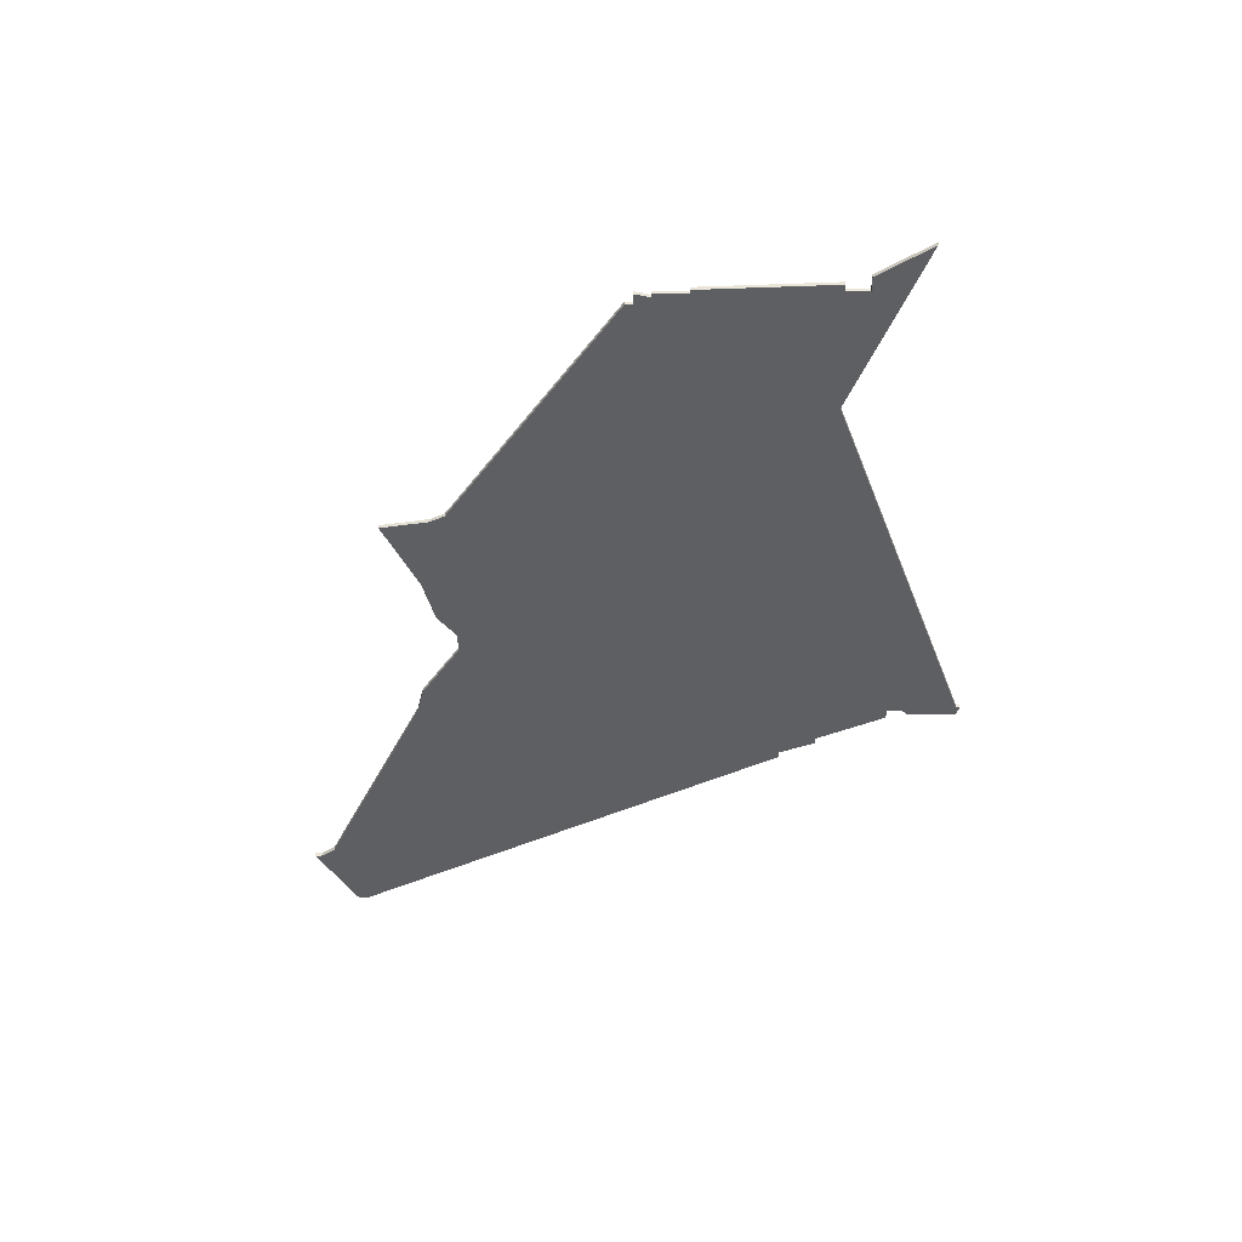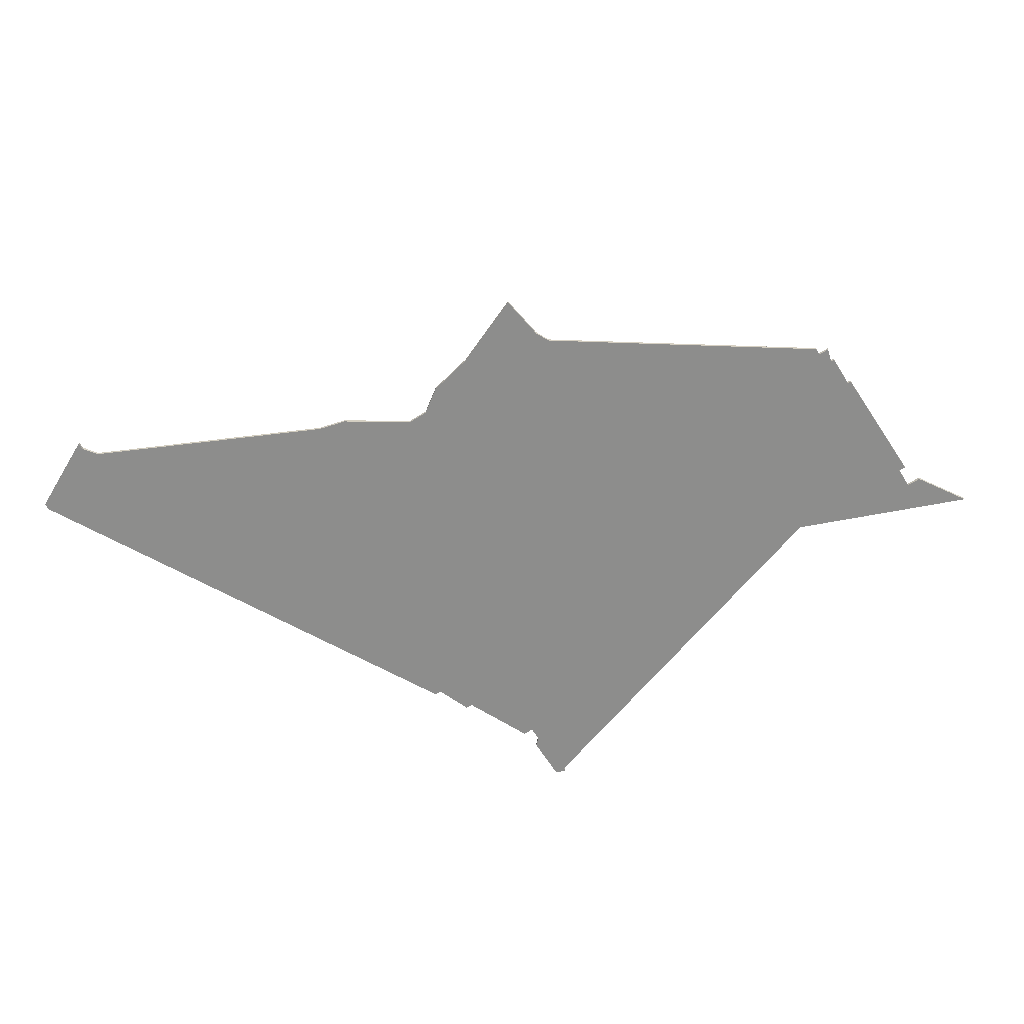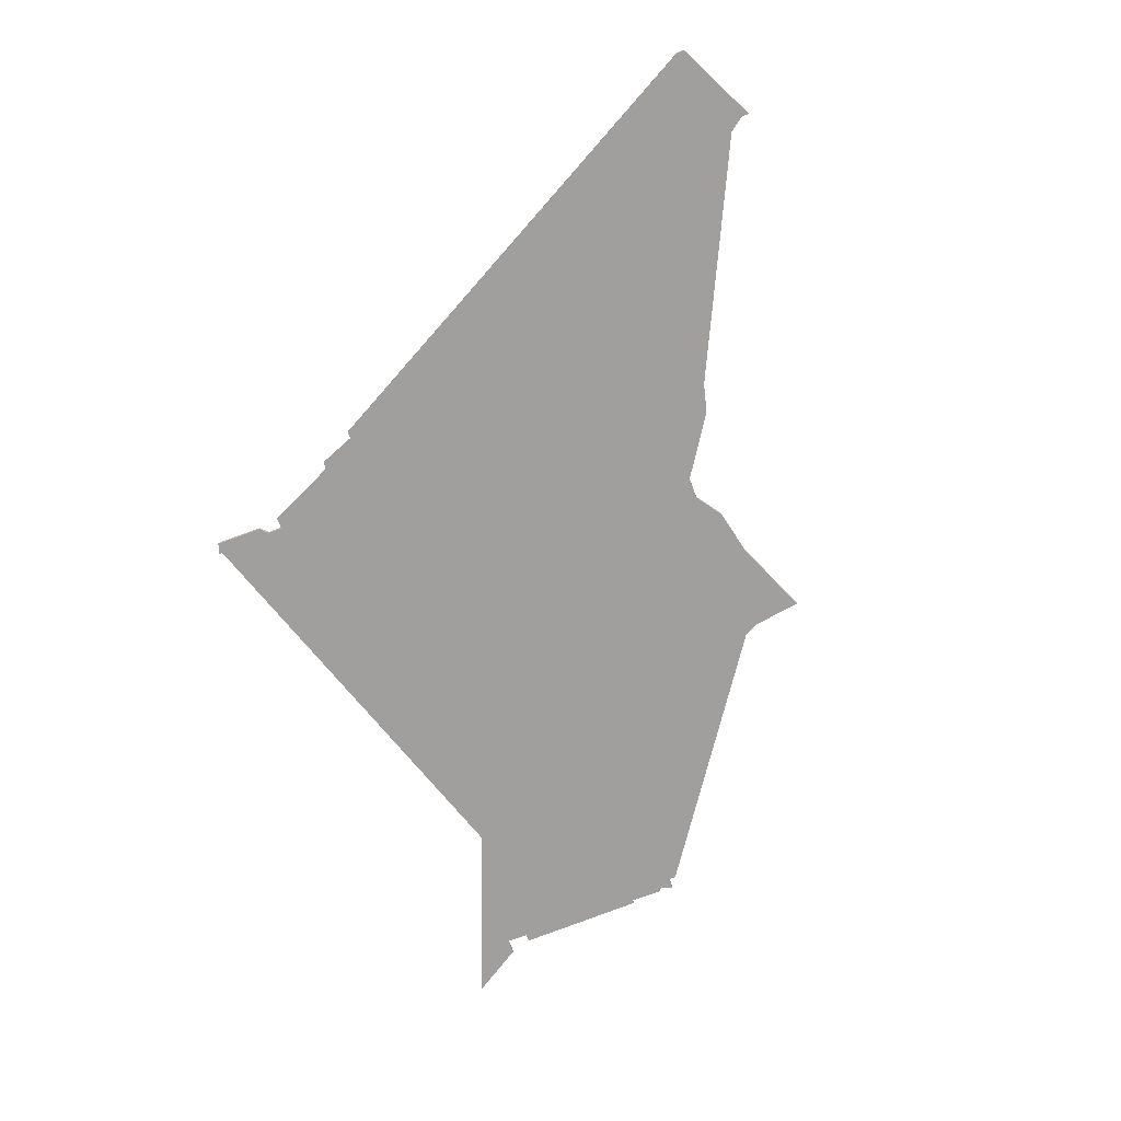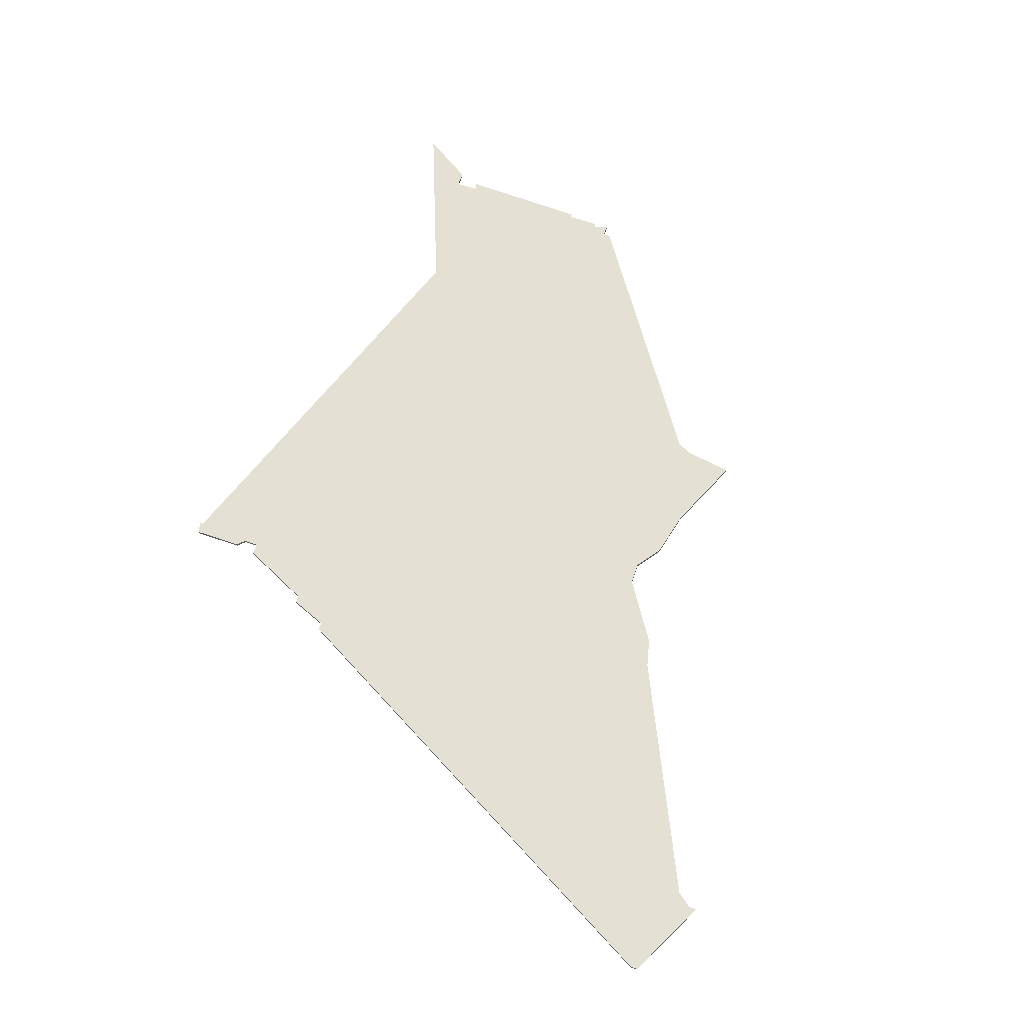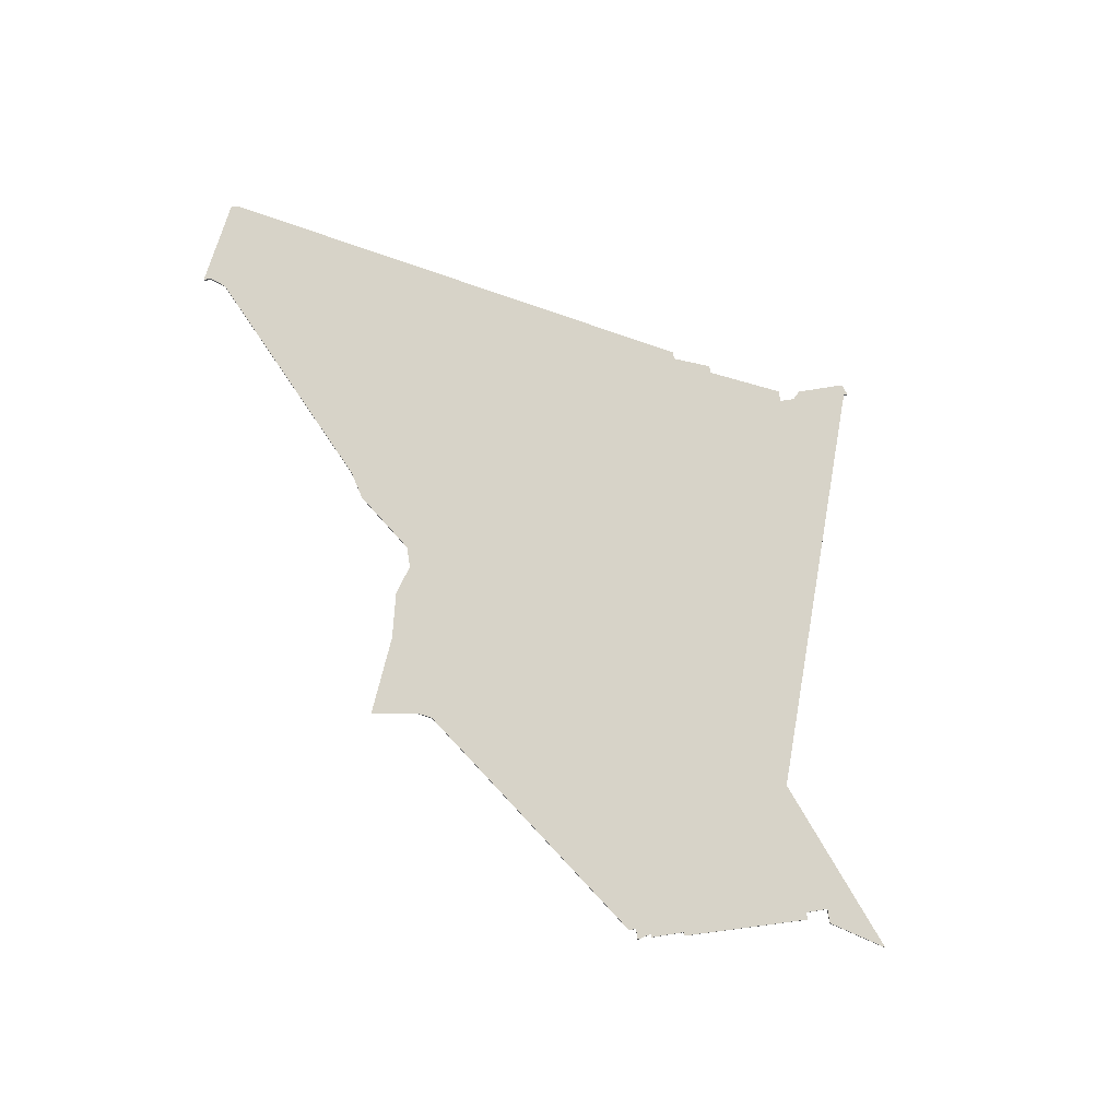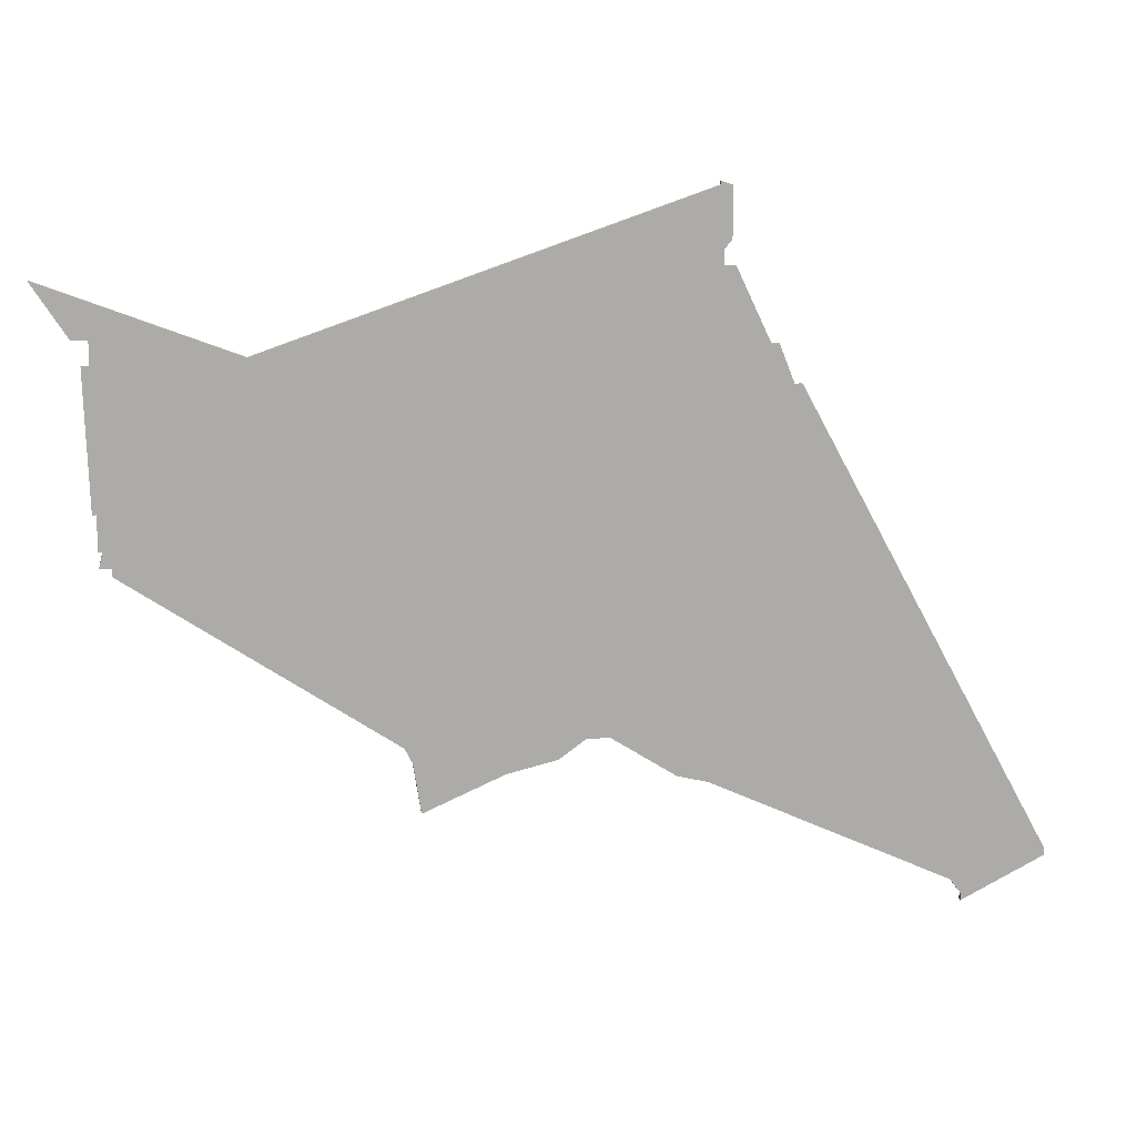
<metadata>
{"format":"obj","ext":"obj","renderer":"f3d","projection":"perspective","resolution":1024,"background":"white","views":[{"elev":-41.9,"azim":90.9,"up":"+Z"},{"elev":-64.4,"azim":32.1,"up":"+Z"},{"elev":-71.3,"azim":-69.7,"up":"+Z"},{"elev":65.7,"azim":-70.8,"up":"+Z"},{"elev":76.6,"azim":81.0,"up":"+Z"},{"elev":14.0,"azim":170.2,"up":"+Y"}]}
</metadata>
<code>
v 4971 -1205 0
v 4971 -1205 1
v 4913 -1113 0
v 4913 -1113 1
v 4929 -1078 0
v 4929 -1078 1
v 4929 -1065 0
v 4929 -1065 1
v 5044 -1103 0
v 5044 -1103 1
v 5077 -1152 0
v 5077 -1152 1
v 5077 -1154 0
v 5077 -1154 1
v 4928 -1084 0
v 4928 -1084 1
v 5093 -1084 0
v 5093 -1084 1
v 4911 -1113 0
v 4911 -1113 1
v 4919 -1103 0
v 4919 -1103 1
v 5084 -1098 0
v 5084 -1098 1
v 4869 -1243 0
v 4869 -1243 1
v 4844 -1236 0
v 4844 -1236 1
v 4844 -1238 0
v 4844 -1238 1
v 5009 -1200 0
v 5009 -1200 1
v 4984 -1208 0
v 4984 -1208 1
v 4917 -1103 0
v 4917 -1103 1
v 5082 -1104 0
v 5082 -1104 1
v 4958 -1200 0
v 4958 -1200 1
v 4933 -1213 0
v 4933 -1213 1
v 4941 -1211 0
v 4941 -1211 1
v 5007 -1204 0
v 5007 -1204 1
v 5081 -1139 0
v 5081 -1139 1
v 4866 -1247 0
v 4866 -1247 1
v 4866 -1249 0
v 4866 -1249 1
v 4932 -1064 0
v 4932 -1064 1
v 4932 -1065 0
v 4932 -1065 1
v 5080 -1148 0
v 5080 -1148 1
v 5080 -1152 0
v 5080 -1152 1
v 5080 -1104 0
v 5080 -1104 1
v 5080 -1139 0
v 5080 -1139 1
v 5080 -1098 0
v 5080 -1098 1
v 4931 -1084 0
v 4931 -1084 1
v 4931 -1080 0
v 4931 -1080 1
v 4964 -1200 0
v 4964 -1200 1
v 5005 -1217 0
v 5005 -1217 1
v 5079 -1148 0
v 5079 -1148 1
f 29 49 51
f 29 27 25
f 25 49 29
f 19 41 25
f 3 41 19
f 43 41 39
f 39 41 3
f 27 19 25
f 21 3 35
f 67 21 15
f 21 71 3
f 69 5 55
f 9 69 55
f 53 55 7
f 55 5 7
f 67 69 9
f 67 9 21
f 71 39 3
f 45 73 33
f 33 1 71
f 71 31 33
f 33 31 45
f 75 59 11
f 31 11 13
f 9 31 71
f 11 31 9
f 63 57 75
f 61 63 9
f 63 11 9
f 47 63 61
f 65 61 9
f 75 11 63
f 17 23 65
f 9 17 65
f 47 61 37
f 21 9 71
f 52 50 30
f 26 28 30
f 30 50 26
f 26 42 20
f 20 42 4
f 40 42 44
f 4 42 40
f 26 20 28
f 36 4 22
f 16 22 68
f 4 72 22
f 56 6 70
f 56 70 10
f 8 56 54
f 8 6 56
f 10 70 68
f 22 10 68
f 4 40 72
f 34 74 46
f 72 2 34
f 34 32 72
f 46 32 34
f 12 60 76
f 14 12 32
f 72 32 10
f 10 32 12
f 76 58 64
f 10 64 62
f 10 12 64
f 62 64 48
f 10 62 66
f 64 12 76
f 66 24 18
f 66 18 10
f 38 62 48
f 72 10 22
f 6 8 5
f 5 8 7
f 70 6 69
f 69 6 5
f 68 70 67
f 67 70 69
f 16 68 15
f 15 68 67
f 22 16 21
f 21 16 15
f 36 22 35
f 35 22 21
f 4 36 3
f 3 36 35
f 20 4 19
f 19 4 3
f 28 20 27
f 27 20 19
f 30 28 29
f 29 28 27
f 52 30 51
f 51 30 29
f 50 52 49
f 49 52 51
f 26 50 25
f 25 50 49
f 42 26 41
f 41 26 25
f 44 42 43
f 43 42 41
f 40 44 39
f 39 44 43
f 72 40 71
f 71 40 39
f 2 72 1
f 1 72 71
f 34 2 33
f 33 2 1
f 74 34 73
f 73 34 33
f 46 74 45
f 45 74 73
f 32 46 31
f 31 46 45
f 14 32 13
f 13 32 31
f 12 14 11
f 11 14 13
f 60 12 59
f 59 12 11
f 76 60 75
f 75 60 59
f 58 76 57
f 57 76 75
f 64 58 63
f 63 58 57
f 48 64 47
f 47 64 63
f 38 48 37
f 37 48 47
f 62 38 61
f 61 38 37
f 66 62 65
f 65 62 61
f 24 66 23
f 23 66 65
f 18 24 17
f 17 24 23
f 10 18 9
f 9 18 17
f 56 10 55
f 55 10 9
f 8 54 7
f 7 54 53
f 54 56 53
f 53 56 55

</code>
